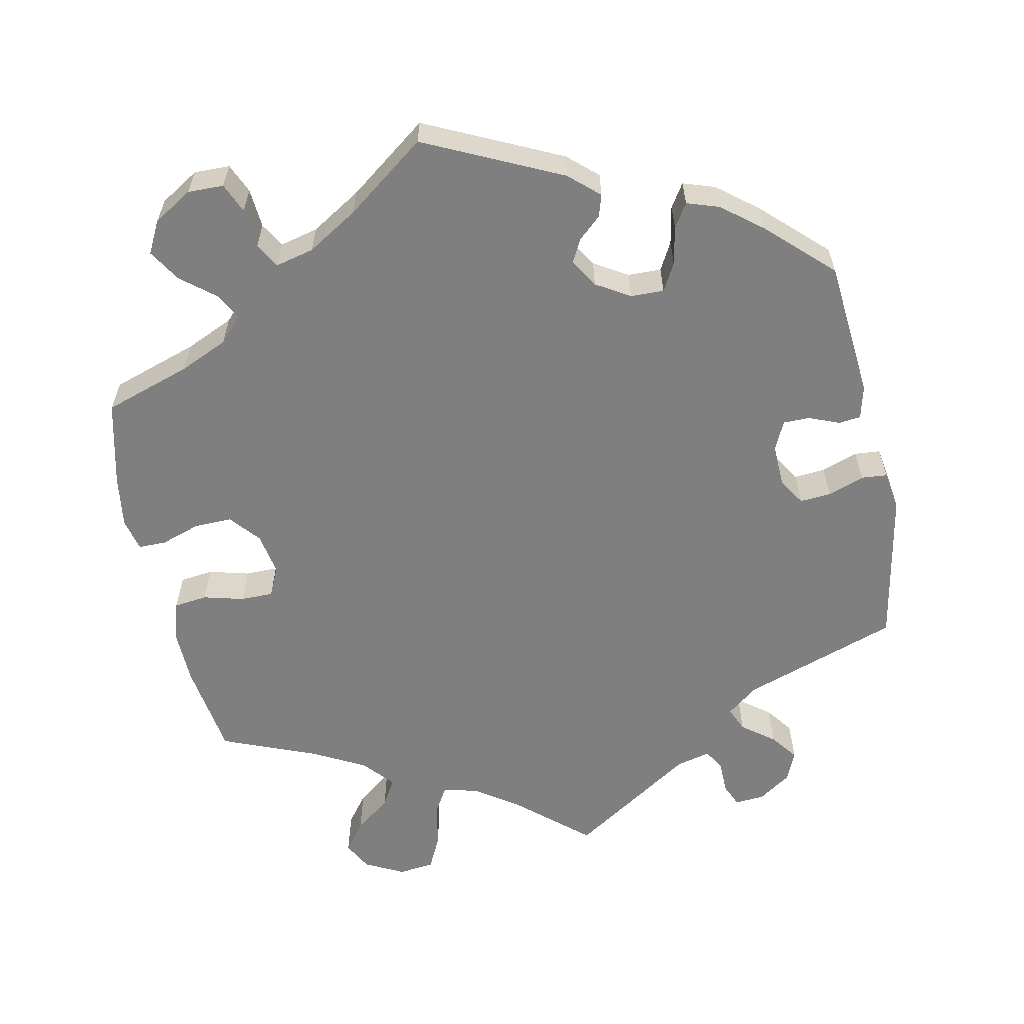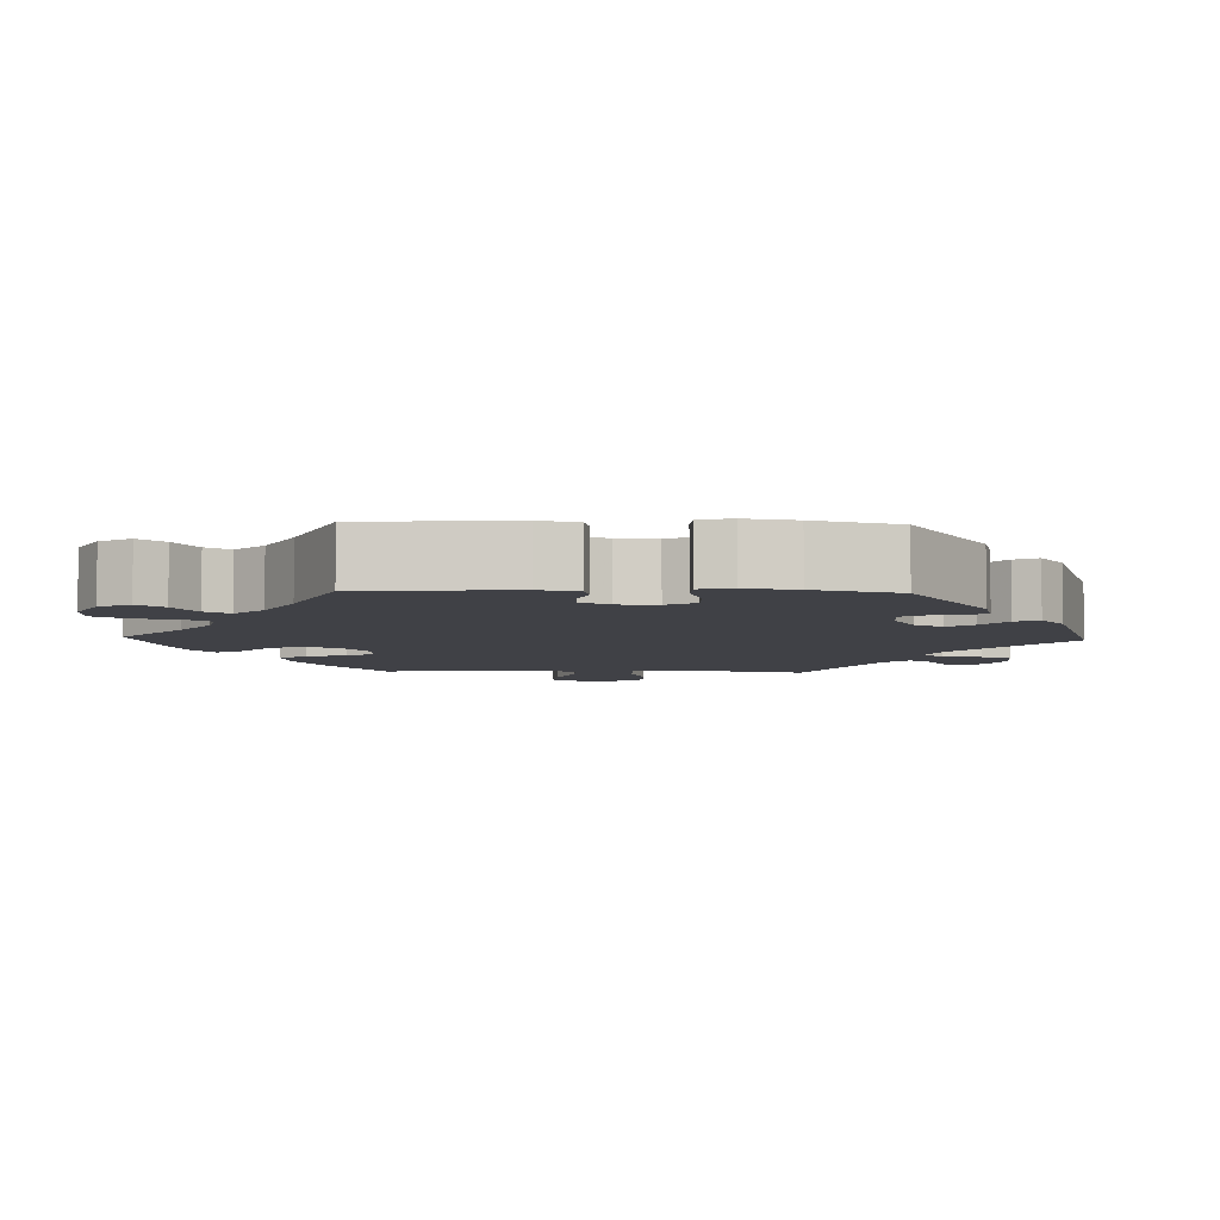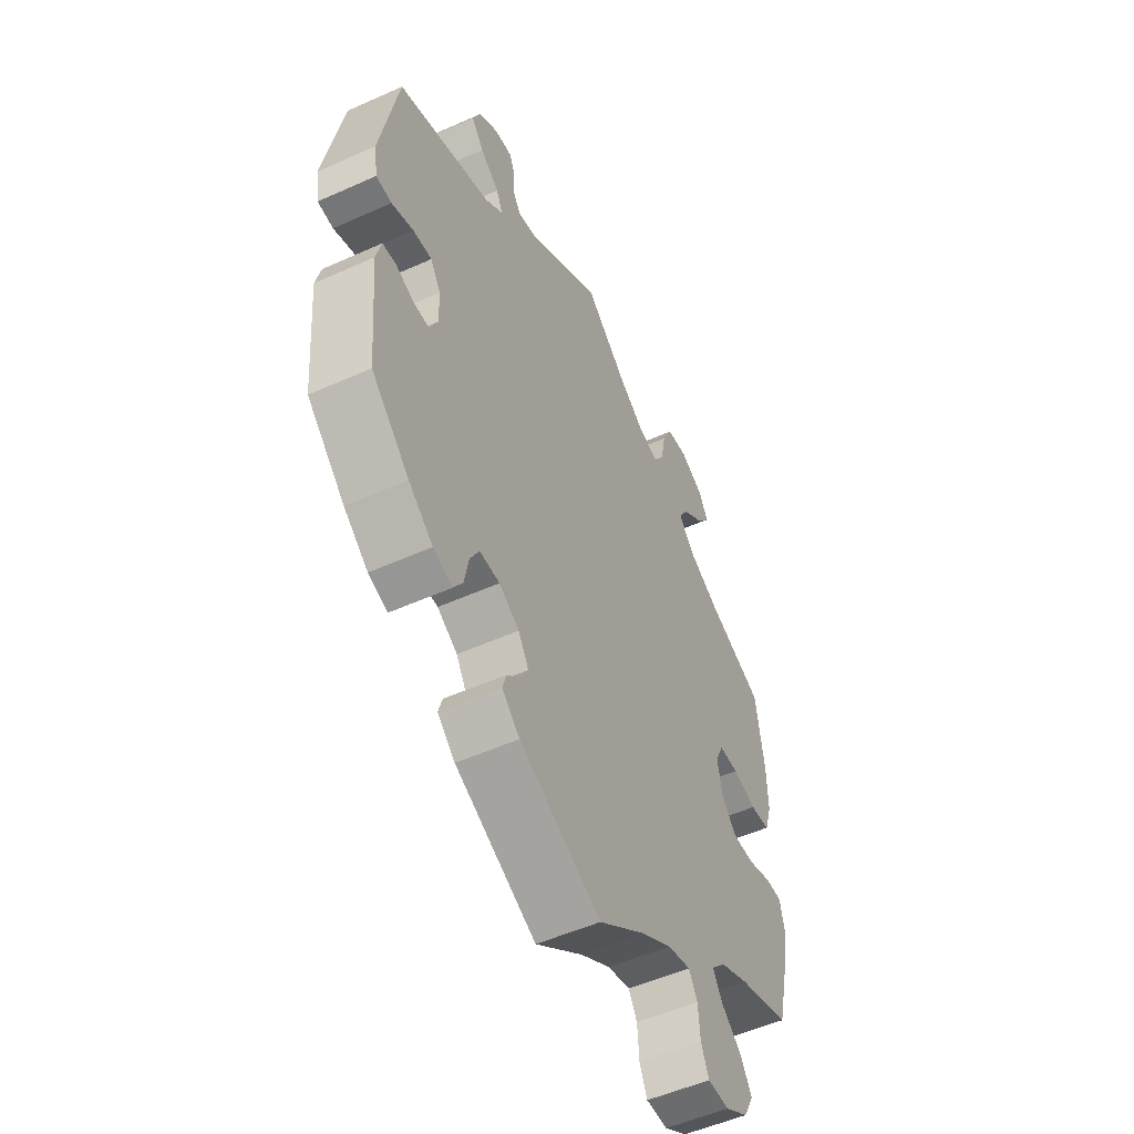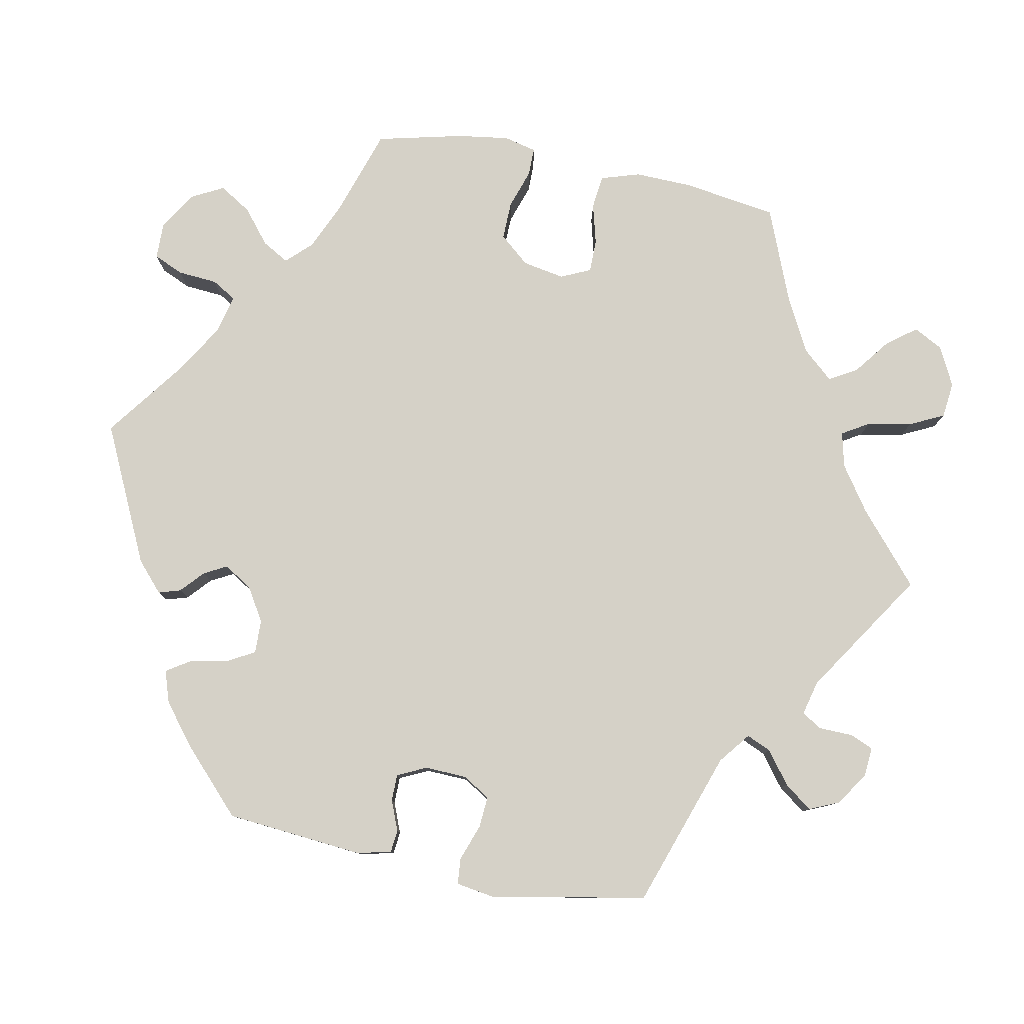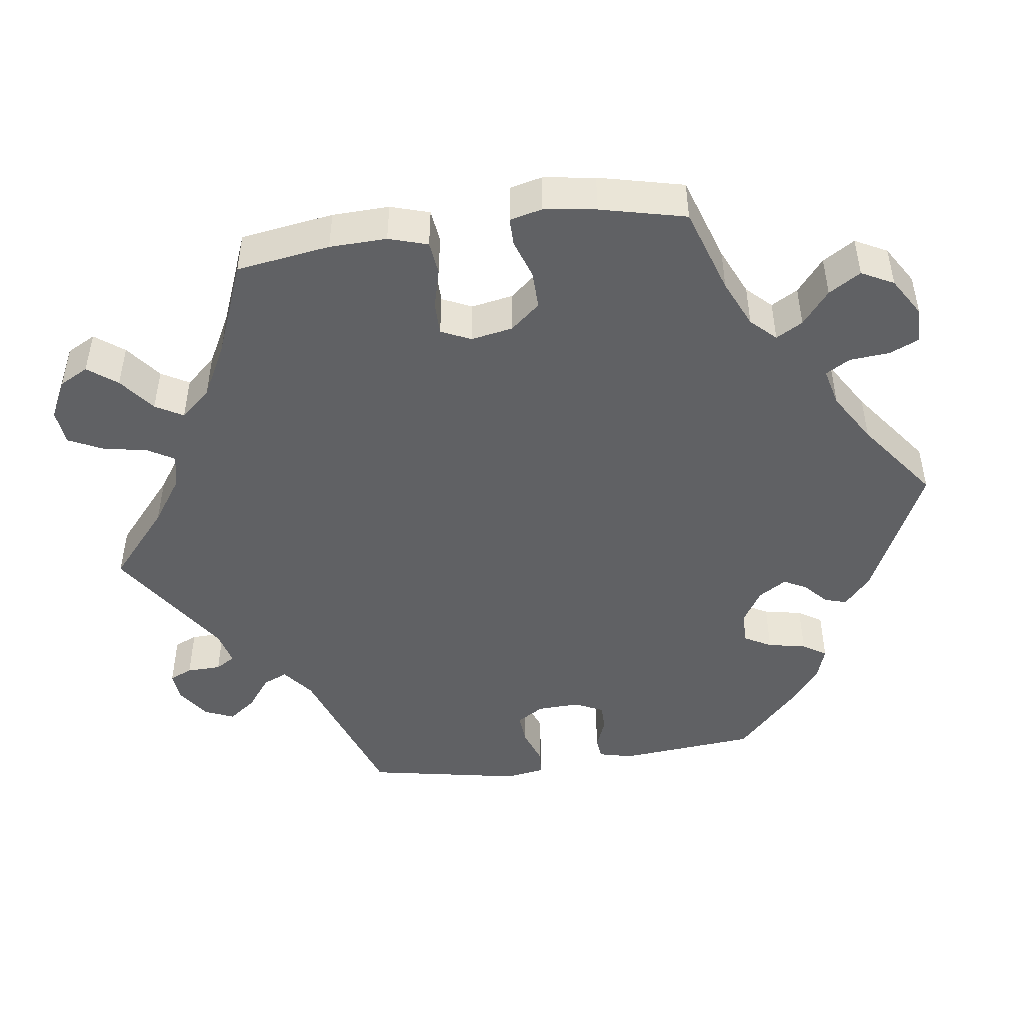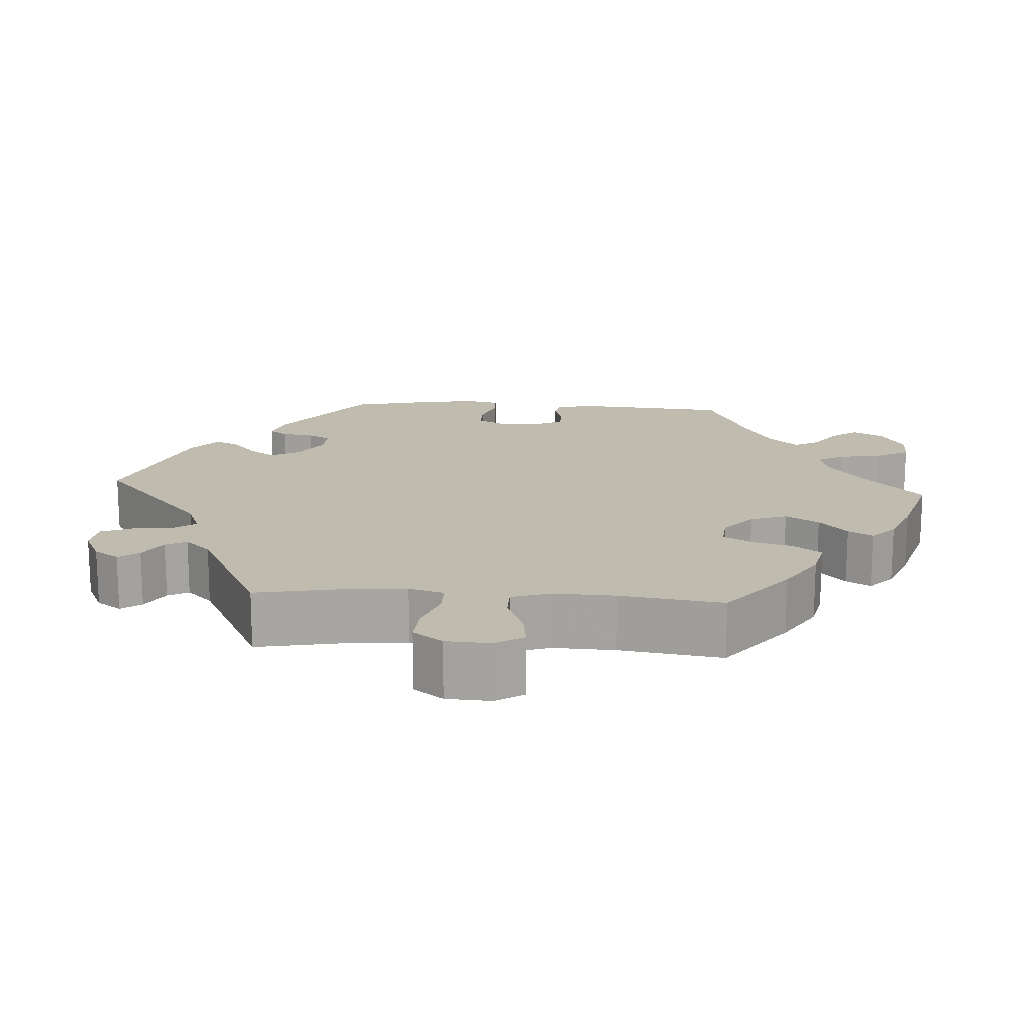
<metadata>
{"format":"obj","ext":"obj","renderer":"f3d","projection":"perspective","resolution":1024,"background":"white","views":[{"elev":-59.8,"azim":-168.2,"up":"+Y"},{"elev":-6.0,"azim":-152.1,"up":"+Y"},{"elev":-52.5,"azim":-64.2,"up":"+Z"},{"elev":79.6,"azim":-78.8,"up":"+Y"},{"elev":-47.0,"azim":98.1,"up":"+Y"},{"elev":16.1,"azim":33.9,"up":"+Y"}]}
</metadata>
<code>
v 0.091 0.07 0.499
v 0.15 0.07 0.458
v 0.196 0.07 0.447
v 0.217 0.07 0.482
v 0.228 0.07 0.54
v 0.25 0.07 0.585
v 0.297 0.07 0.59
v 0.348 0.07 0.564
v 0.368 0.07 0.526
v 0.339 0.07 0.488
v 0.292 0.07 0.452
v 0.271 0.07 0.416
v 0.306 0.07 0.376
v 0.376 0.07 0.339
v 0.5 0.07 0.289
v 0.518 0.07 0.166
v 0.52 0.07 0.091
v 0.504 0.07 0.04
v 0.46 0.07 0.035
v 0.407 0.07 0.049
v 0.364 0.07 0.049
v 0.346 0.07 0.01
v 0.356 0.07 -0.045
v 0.389 0.07 -0.084
v 0.439 0.07 -0.083
v 0.49 0.07 -0.066
v 0.527 0.07 -0.066
v 0.537 0.07 -0.109
v 0.527 0.07 -0.177
v 0.5 0.07 -0.289
v 0.386 0.07 -0.326
v 0.323 0.07 -0.354
v 0.292 0.07 -0.386
v 0.312 0.07 -0.421
v 0.356 0.07 -0.457
v 0.382 0.07 -0.499
v 0.36 0.07 -0.541
v 0.309 0.07 -0.572
v 0.262 0.07 -0.571
v 0.245 0.07 -0.532
v 0.241 0.07 -0.48
v 0.222 0.07 -0.448
v 0.172 0.07 -0.46
v 0.106 0.07 -0.5
v 0.001 0.07 -0.578
v -0.178 0.07 -0.493
v -0.217 0.07 -0.458
v -0.208 0.07 -0.429
v -0.178 0.07 -0.402
v -0.162 0.07 -0.372
v -0.185 0.07 -0.335
v -0.229 0.07 -0.308
v -0.273 0.07 -0.307
v -0.293 0.07 -0.343
v -0.303 0.07 -0.393
v -0.323 0.07 -0.424
v -0.365 0.07 -0.41
v -0.418 0.07 -0.368
v -0.501 0.07 -0.289
v -0.517 0.07 -0.108
v -0.506 0.07 -0.064
v -0.477 0.07 -0.061
v -0.437 0.07 -0.077
v -0.402 0.07 -0.077
v -0.384 0.07 -0.039
v -0.386 0.07 0.016
v -0.408 0.07 0.052
v -0.449 0.07 0.049
v -0.497 0.07 0.032
v -0.531 0.07 0.035
v -0.539 0.07 0.086
v -0.5 0.07 0.289
v -0.295 0.07 0.359
v -0.254 0.07 0.391
v -0.268 0.07 0.423
v -0.31 0.07 0.455
v -0.337 0.07 0.491
v -0.32 0.07 0.53
v -0.277 0.07 0.559
v -0.238 0.07 0.562
v -0.225 0.07 0.532
v -0.224 0.07 0.487
v -0.208 0.07 0.461
v -0.163 0.07 0.472
v 0 0.07 0.578
v 0.091 0 0.499
v 0.15 0 0.458
v 0.196 0 0.447
v 0.217 0 0.482
v 0.228 0 0.54
v 0.25 0 0.585
v 0.297 0 0.59
v 0.348 0 0.564
v 0.368 0 0.526
v 0.339 0 0.488
v 0.292 0 0.452
v 0.271 0 0.416
v 0.306 0 0.376
v 0.376 0 0.339
v 0.5 0 0.289
v 0.518 0 0.166
v 0.52 0 0.091
v 0.504 0 0.04
v 0.46 0 0.035
v 0.407 0 0.049
v 0.364 0 0.049
v 0.346 0 0.01
v 0.356 0 -0.045
v 0.389 0 -0.084
v 0.439 0 -0.083
v 0.49 0 -0.066
v 0.527 0 -0.066
v 0.537 0 -0.109
v 0.527 0 -0.177
v 0.5 0 -0.289
v 0.386 0 -0.326
v 0.323 0 -0.354
v 0.292 0 -0.386
v 0.312 0 -0.421
v 0.356 0 -0.457
v 0.382 0 -0.499
v 0.36 0 -0.541
v 0.309 0 -0.572
v 0.262 0 -0.571
v 0.245 0 -0.532
v 0.241 0 -0.48
v 0.222 0 -0.448
v 0.172 0 -0.46
v 0.106 0 -0.5
v 0.001 0 -0.578
v -0.178 0 -0.493
v -0.217 0 -0.458
v -0.208 0 -0.429
v -0.178 0 -0.402
v -0.162 0 -0.372
v -0.185 0 -0.335
v -0.229 0 -0.308
v -0.273 0 -0.307
v -0.293 0 -0.343
v -0.303 0 -0.393
v -0.323 0 -0.424
v -0.365 0 -0.41
v -0.418 0 -0.368
v -0.501 0 -0.289
v -0.517 0 -0.108
v -0.506 0 -0.064
v -0.477 0 -0.061
v -0.437 0 -0.077
v -0.402 0 -0.077
v -0.384 0 -0.039
v -0.386 0 0.016
v -0.408 0 0.052
v -0.449 0 0.049
v -0.497 0 0.032
v -0.531 0 0.035
v -0.539 0 0.086
v -0.5 0 0.289
v -0.295 0 0.359
v -0.254 0 0.391
v -0.268 0 0.423
v -0.31 0 0.455
v -0.337 0 0.491
v -0.32 0 0.53
v -0.277 0 0.559
v -0.238 0 0.562
v -0.225 0 0.532
v -0.224 0 0.487
v -0.208 0 0.461
v -0.163 0 0.472
v 0 0 0.578
f 84 85 1
f 83 84 1 2
f 79 80 81 82
f 79 82 83
f 78 79 83
f 75 76 77 78
f 75 78 83
f 74 75 83 2
f 70 71 72 73
f 68 69 70 73
f 67 68 73 74
f 66 67 74 2
f 60 61 62 63
f 60 63 64
f 59 60 64
f 58 59 64 65
f 54 55 56 57
f 53 54 57 58
f 46 47 48 49
f 44 45 46 49
f 43 44 49 50
f 42 43 50 51
f 38 39 40 41
f 38 41 42
f 37 38 42
f 34 35 36 37
f 33 34 37 42
f 32 33 42 51
f 28 29 30 31
f 25 26 27 28
f 24 25 28 31
f 23 24 31 32
f 17 18 19 20
f 17 20 21
f 14 15 16 17
f 13 14 17 21
f 12 13 21 22
f 8 9 10 11
f 8 11 12
f 7 8 12
f 4 5 6 7
f 3 4 7 12
f 65 66 2 3
f 53 58 65 3
f 52 53 3 12
f 23 32 51 52
f 12 22 23 52
f 86 170 169
f 87 86 169 168
f 167 166 165 164
f 168 167 164
f 168 164 163
f 163 162 161 160
f 168 163 160
f 87 168 160 159
f 158 157 156 155
f 158 155 154 153
f 159 158 153 152
f 87 159 152 151
f 148 147 146 145
f 149 148 145
f 149 145 144
f 150 149 144 143
f 142 141 140 139
f 143 142 139 138
f 134 133 132 131
f 134 131 130 129
f 135 134 129 128
f 136 135 128 127
f 126 125 124 123
f 127 126 123
f 127 123 122
f 122 121 120 119
f 127 122 119 118
f 136 127 118 117
f 116 115 114 113
f 113 112 111 110
f 116 113 110 109
f 117 116 109 108
f 105 104 103 102
f 106 105 102
f 102 101 100 99
f 106 102 99 98
f 107 106 98 97
f 96 95 94 93
f 97 96 93
f 97 93 92
f 92 91 90 89
f 97 92 89 88
f 88 87 151 150
f 88 150 143 138
f 97 88 138 137
f 137 136 117 108
f 137 108 107 97
f 1 86 87 2
f 2 87 88 3
f 3 88 89 4
f 4 89 90 5
f 5 90 91 6
f 6 91 92 7
f 7 92 93 8
f 8 93 94 9
f 9 94 95 10
f 10 95 96 11
f 11 96 97 12
f 12 97 98 13
f 13 98 99 14
f 14 99 100 15
f 15 100 101 16
f 16 101 102 17
f 17 102 103 18
f 18 103 104 19
f 19 104 105 20
f 20 105 106 21
f 21 106 107 22
f 22 107 108 23
f 23 108 109 24
f 24 109 110 25
f 25 110 111 26
f 26 111 112 27
f 27 112 113 28
f 28 113 114 29
f 29 114 115 30
f 30 115 116 31
f 31 116 117 32
f 32 117 118 33
f 33 118 119 34
f 34 119 120 35
f 35 120 121 36
f 36 121 122 37
f 37 122 123 38
f 38 123 124 39
f 39 124 125 40
f 40 125 126 41
f 41 126 127 42
f 42 127 128 43
f 43 128 129 44
f 44 129 130 45
f 45 130 131 46
f 46 131 132 47
f 47 132 133 48
f 48 133 134 49
f 49 134 135 50
f 50 135 136 51
f 51 136 137 52
f 52 137 138 53
f 53 138 139 54
f 54 139 140 55
f 55 140 141 56
f 56 141 142 57
f 57 142 143 58
f 58 143 144 59
f 59 144 145 60
f 60 145 146 61
f 61 146 147 62
f 62 147 148 63
f 63 148 149 64
f 64 149 150 65
f 65 150 151 66
f 66 151 152 67
f 67 152 153 68
f 68 153 154 69
f 69 154 155 70
f 70 155 156 71
f 71 156 157 72
f 72 157 158 73
f 73 158 159 74
f 74 159 160 75
f 75 160 161 76
f 76 161 162 77
f 77 162 163 78
f 78 163 164 79
f 79 164 165 80
f 80 165 166 81
f 81 166 167 82
f 82 167 168 83
f 83 168 169 84
f 84 169 170 85
f 85 170 86 1

</code>
